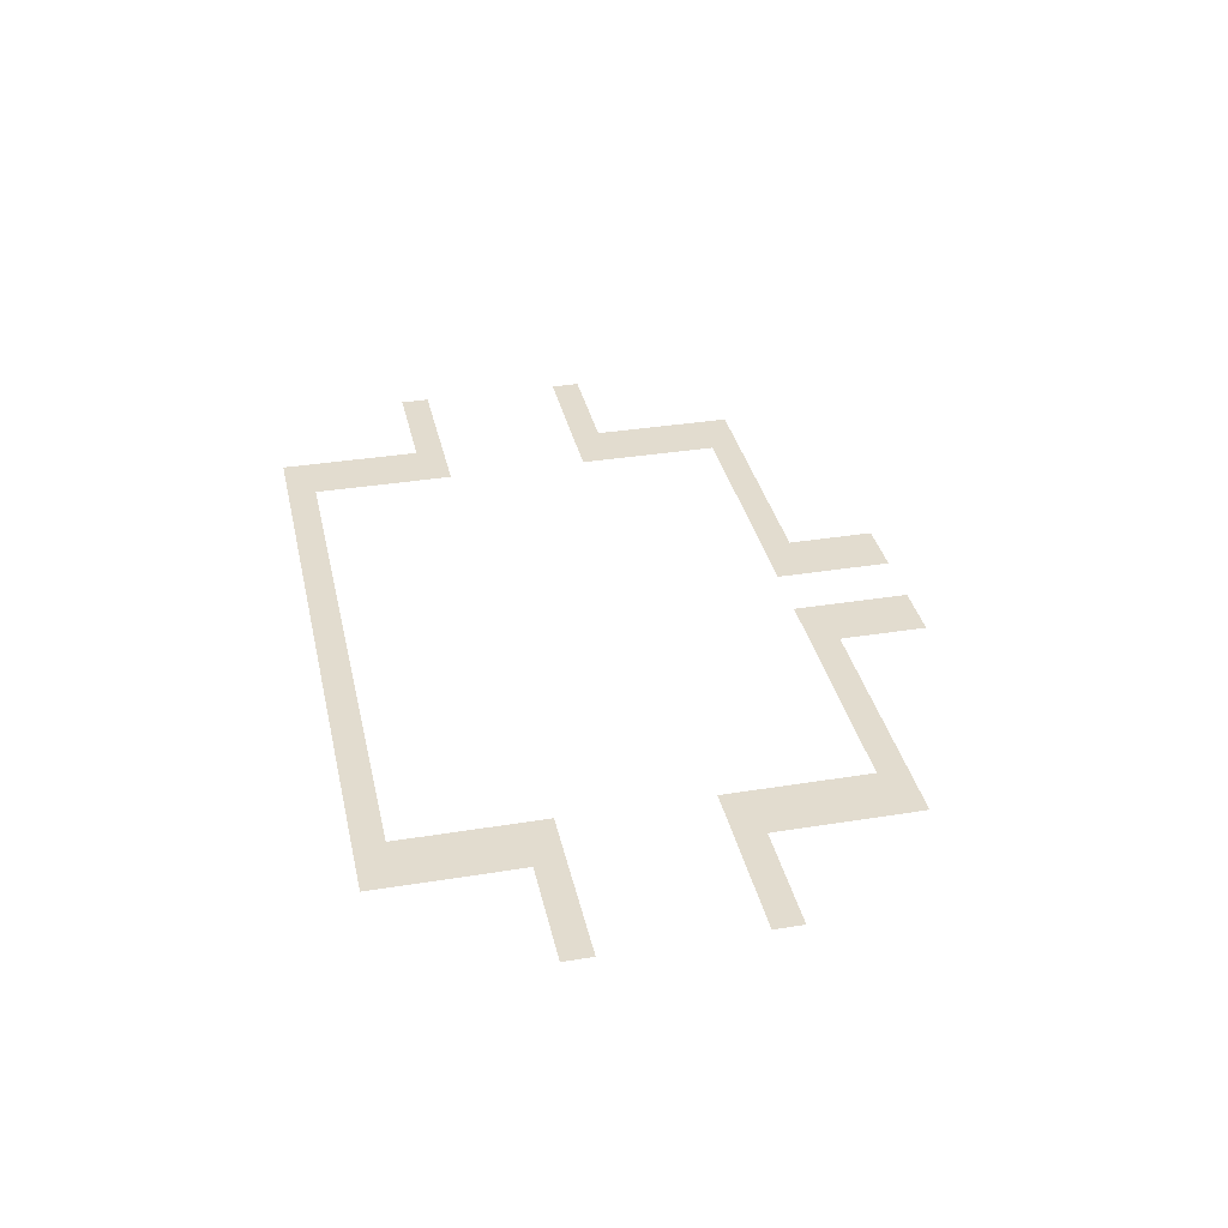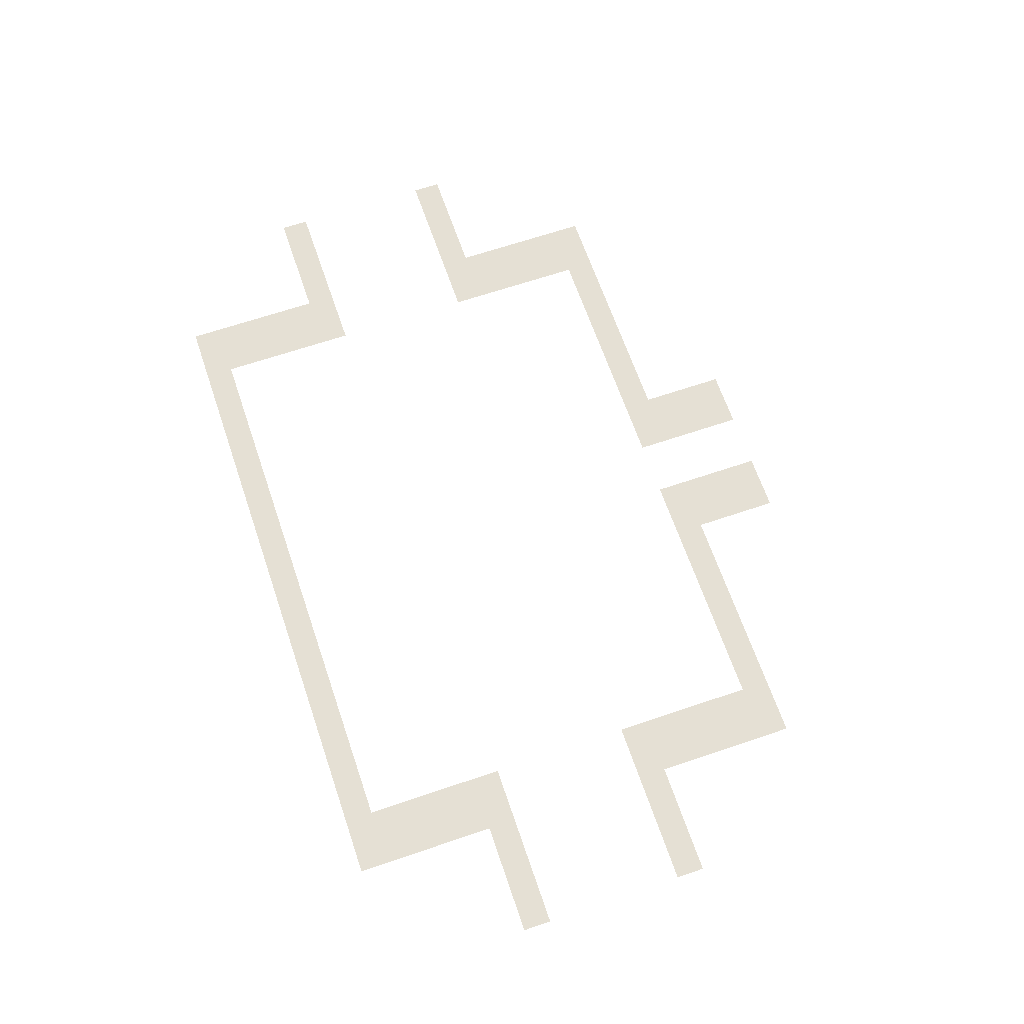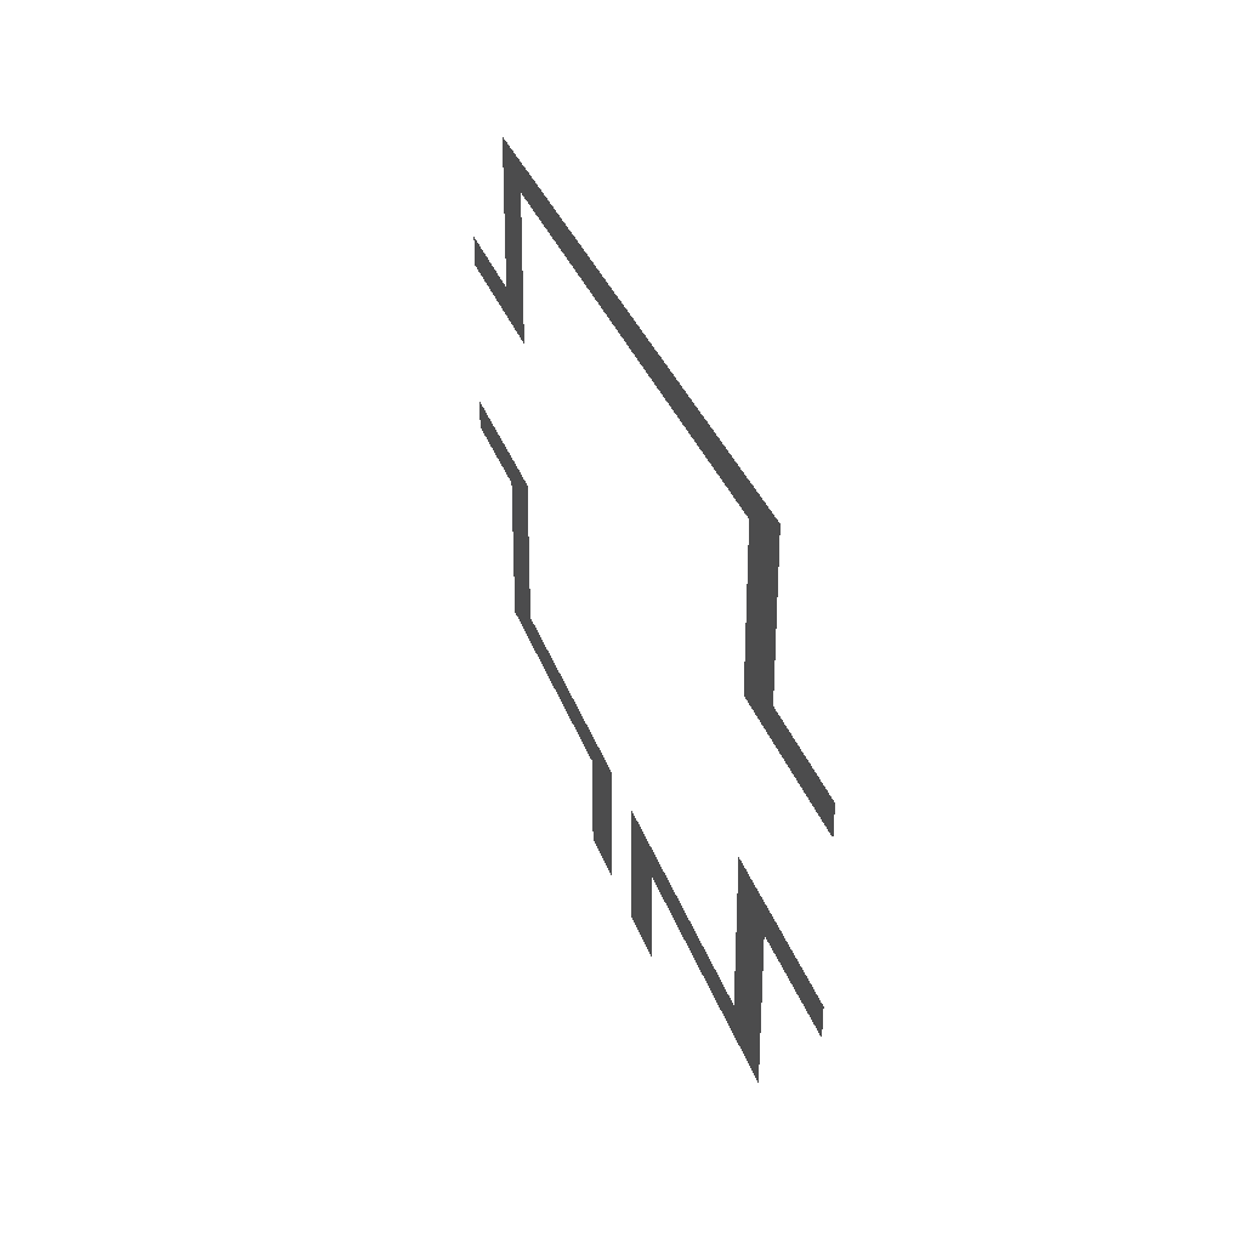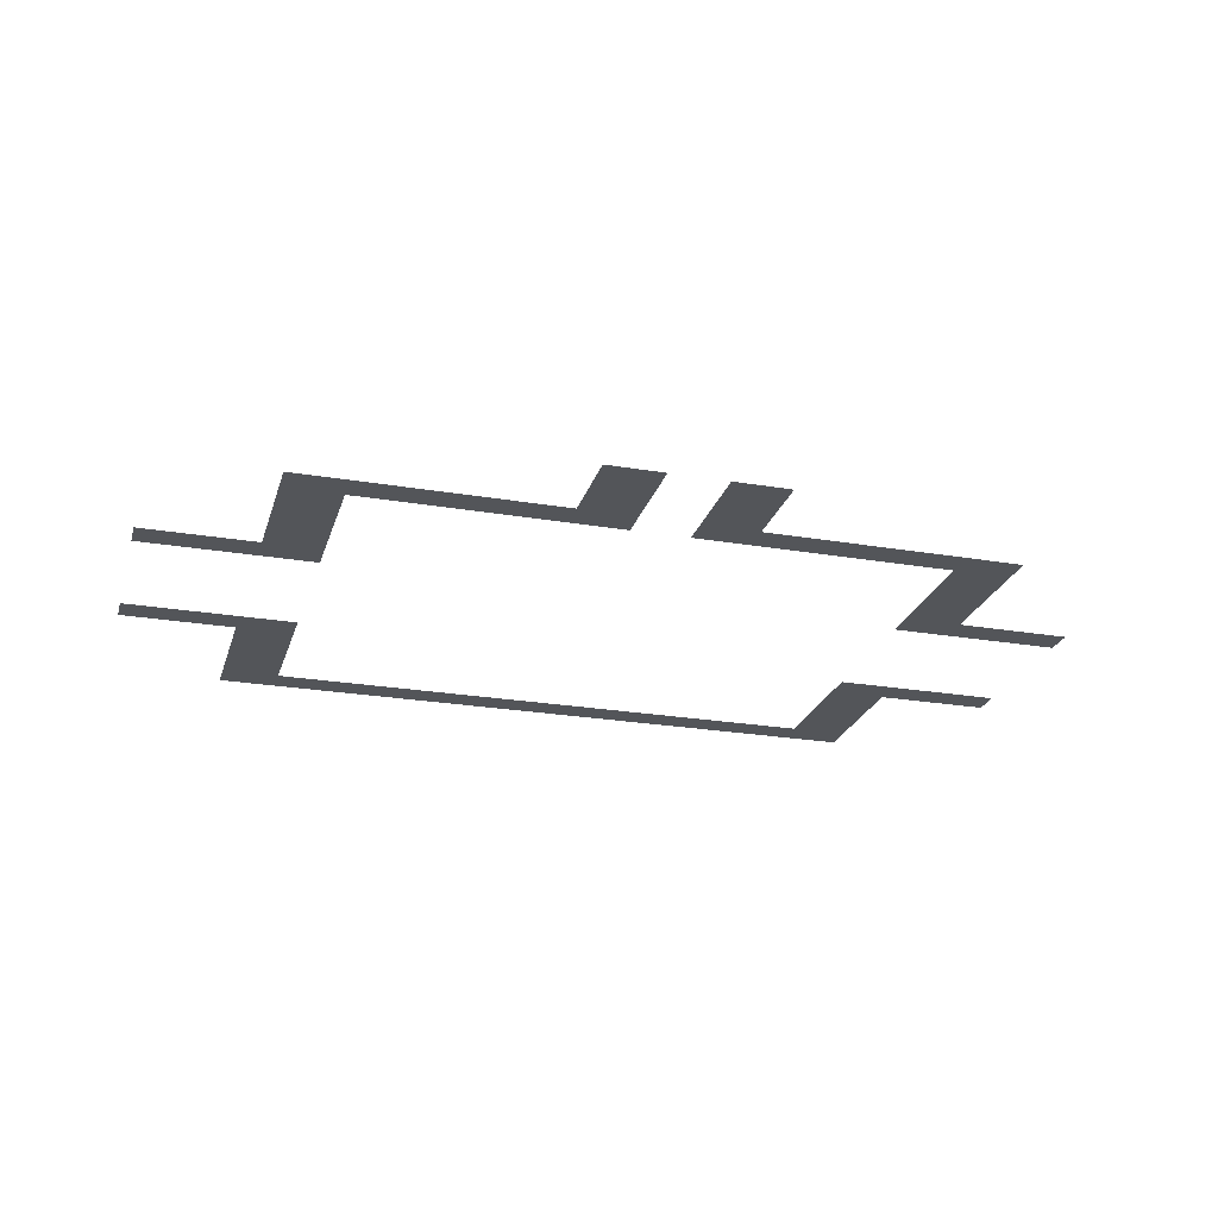
<metadata>
{"format":"obj","ext":"obj","renderer":"f3d","projection":"perspective","resolution":1024,"background":"white","views":[{"elev":34.7,"azim":-102.3,"up":"+Z"},{"elev":65.8,"azim":-108.9,"up":"+Z"},{"elev":32.8,"azim":72.6,"up":"+Y"},{"elev":-24.1,"azim":-15.7,"up":"+Z"}]}
</metadata>
<code>
v -1368 -984 0
v -1392 -984 0
v -1392 -960 0
v -1368 -960 0
v -1392 -984 0
v -1416 -984 0
v -1416 -960 0
v -1392 -960 0
v -1416 -984 0
v -1440 -984 0
v -1440 -960 0
v -1416 -960 0
v -1440 -984 0
v -1464 -984 0
v -1464 -960 0
v -1440 -960 0
v -1464 -984 0
v -1488 -984 0
v -1488 -960 0
v -1464 -960 0
v -1488 -984 0
v -1512 -984 0
v -1512 -960 0
v -1488 -960 0
v -1512 -984 0
v -1536 -984 0
v -1536 -960 0
v -1512 -960 0
v -1536 -984 0
v -1560 -984 0
v -1560 -960 0
v -1536 -960 0
v -1560 -984 0
v -1584 -984 0
v -1584 -960 0
v -1560 -960 0
v -1584 -984 0
v -1608 -984 0
v -1608 -960 0
v -1584 -960 0
v -1608 -984 0
v -1632 -984 0
v -1632 -960 0
v -1608 -960 0
v -1632 -984 0
v -1656 -984 0
v -1656 -960 0
v -1632 -960 0
v -1656 -984 0
v -1680 -984 0
v -1680 -960 0
v -1656 -960 0
v -1680 -984 0
v -1704 -984 0
v -1704 -960 0
v -1680 -960 0
v -1704 -984 0
v -1728 -984 0
v -1728 -960 0
v -1704 -960 0
v -1728 -984 0
v -1752 -984 0
v -1752 -960 0
v -1728 -960 0
v -1752 -984 0
v -1776 -984 0
v -1776 -960 0
v -1752 -960 0
v -1776 -984 0
v -1800 -984 0
v -1800 -960 0
v -1776 -960 0
v -1800 -984 0
v -1824 -984 0
v -1824 -960 0
v -1800 -960 0
v -1824 -984 0
v -1848 -984 0
v -1848 -960 0
v -1824 -960 0
v -1848 -984 0
v -1872 -984 0
v -1872 -960 0
v -1848 -960 0
v -1872 -984 0
v -1896 -984 0
v -1896 -960 0
v -1872 -960 0
v -1896 -984 0
v -1920 -984 0
v -1920 -960 0
v -1896 -960 0
v -1920 -984 0
v -1944 -984 0
v -1944 -960 0
v -1920 -960 0
v -1368 -1008 0
v -1392 -1008 0
v -1392 -984 0
v -1368 -984 0
v -1392 -1008 0
v -1416 -1008 0
v -1416 -984 0
v -1392 -984 0
v -1896 -1008 0
v -1920 -1008 0
v -1920 -984 0
v -1896 -984 0
v -1920 -1008 0
v -1944 -1008 0
v -1944 -984 0
v -1920 -984 0
v -1368 -1032 0
v -1392 -1032 0
v -1392 -1008 0
v -1368 -1008 0
v -1392 -1032 0
v -1416 -1032 0
v -1416 -1008 0
v -1392 -1008 0
v -1896 -1032 0
v -1920 -1032 0
v -1920 -1008 0
v -1896 -1008 0
v -1920 -1032 0
v -1944 -1032 0
v -1944 -1008 0
v -1920 -1008 0
v -1368 -1056 0
v -1392 -1056 0
v -1392 -1032 0
v -1368 -1032 0
v -1392 -1056 0
v -1416 -1056 0
v -1416 -1032 0
v -1392 -1032 0
v -1896 -1056 0
v -1920 -1056 0
v -1920 -1032 0
v -1896 -1032 0
v -1920 -1056 0
v -1944 -1056 0
v -1944 -1032 0
v -1920 -1032 0
v -1368 -1080 0
v -1392 -1080 0
v -1392 -1056 0
v -1368 -1056 0
v -1392 -1080 0
v -1416 -1080 0
v -1416 -1056 0
v -1392 -1056 0
v -1896 -1080 0
v -1920 -1080 0
v -1920 -1056 0
v -1896 -1056 0
v -1920 -1080 0
v -1944 -1080 0
v -1944 -1056 0
v -1920 -1056 0
v -1272 -1104 0
v -1296 -1104 0
v -1296 -1080 0
v -1272 -1080 0
v -1296 -1104 0
v -1320 -1104 0
v -1320 -1080 0
v -1296 -1080 0
v -1320 -1104 0
v -1344 -1104 0
v -1344 -1080 0
v -1320 -1080 0
v -1344 -1104 0
v -1368 -1104 0
v -1368 -1080 0
v -1344 -1080 0
v -1368 -1104 0
v -1392 -1104 0
v -1392 -1080 0
v -1368 -1080 0
v -1392 -1104 0
v -1416 -1104 0
v -1416 -1080 0
v -1392 -1080 0
v -1896 -1104 0
v -1920 -1104 0
v -1920 -1080 0
v -1896 -1080 0
v -1920 -1104 0
v -1944 -1104 0
v -1944 -1080 0
v -1920 -1080 0
v -1944 -1104 0
v -1968 -1104 0
v -1968 -1080 0
v -1944 -1080 0
v -1968 -1104 0
v -1992 -1104 0
v -1992 -1080 0
v -1968 -1080 0
v -1992 -1104 0
v -2016 -1104 0
v -2016 -1080 0
v -1992 -1080 0
v -2016 -1104 0
v -2040 -1104 0
v -2040 -1080 0
v -2016 -1080 0
v -1272 -1248 0
v -1296 -1248 0
v -1296 -1224 0
v -1272 -1224 0
v -1296 -1248 0
v -1320 -1248 0
v -1320 -1224 0
v -1296 -1224 0
v -1320 -1248 0
v -1344 -1248 0
v -1344 -1224 0
v -1320 -1224 0
v -1344 -1248 0
v -1368 -1248 0
v -1368 -1224 0
v -1344 -1224 0
v -1368 -1248 0
v -1392 -1248 0
v -1392 -1224 0
v -1368 -1224 0
v -1392 -1248 0
v -1416 -1248 0
v -1416 -1224 0
v -1392 -1224 0
v -1896 -1248 0
v -1920 -1248 0
v -1920 -1224 0
v -1896 -1224 0
v -1920 -1248 0
v -1944 -1248 0
v -1944 -1224 0
v -1920 -1224 0
v -1944 -1248 0
v -1968 -1248 0
v -1968 -1224 0
v -1944 -1224 0
v -1968 -1248 0
v -1992 -1248 0
v -1992 -1224 0
v -1968 -1224 0
v -1992 -1248 0
v -2016 -1248 0
v -2016 -1224 0
v -1992 -1224 0
v -2016 -1248 0
v -2040 -1248 0
v -2040 -1224 0
v -2016 -1224 0
v -1368 -1272 0
v -1392 -1272 0
v -1392 -1248 0
v -1368 -1248 0
v -1392 -1272 0
v -1416 -1272 0
v -1416 -1248 0
v -1392 -1248 0
v -1896 -1272 0
v -1920 -1272 0
v -1920 -1248 0
v -1896 -1248 0
v -1920 -1272 0
v -1944 -1272 0
v -1944 -1248 0
v -1920 -1248 0
v -1368 -1296 0
v -1392 -1296 0
v -1392 -1272 0
v -1368 -1272 0
v -1392 -1296 0
v -1416 -1296 0
v -1416 -1272 0
v -1392 -1272 0
v -1896 -1296 0
v -1920 -1296 0
v -1920 -1272 0
v -1896 -1272 0
v -1920 -1296 0
v -1944 -1296 0
v -1944 -1272 0
v -1920 -1272 0
v -1368 -1320 0
v -1392 -1320 0
v -1392 -1296 0
v -1368 -1296 0
v -1392 -1320 0
v -1416 -1320 0
v -1416 -1296 0
v -1392 -1296 0
v -1896 -1320 0
v -1920 -1320 0
v -1920 -1296 0
v -1896 -1296 0
v -1920 -1320 0
v -1944 -1320 0
v -1944 -1296 0
v -1920 -1296 0
v -1368 -1344 0
v -1392 -1344 0
v -1392 -1320 0
v -1368 -1320 0
v -1392 -1344 0
v -1416 -1344 0
v -1416 -1320 0
v -1392 -1320 0
v -1896 -1344 0
v -1920 -1344 0
v -1920 -1320 0
v -1896 -1320 0
v -1920 -1344 0
v -1944 -1344 0
v -1944 -1320 0
v -1920 -1320 0
v -1368 -1368 0
v -1392 -1368 0
v -1392 -1344 0
v -1368 -1344 0
v -1392 -1368 0
v -1416 -1368 0
v -1416 -1344 0
v -1392 -1344 0
v -1416 -1368 0
v -1440 -1368 0
v -1440 -1344 0
v -1416 -1344 0
v -1440 -1368 0
v -1464 -1368 0
v -1464 -1344 0
v -1440 -1344 0
v -1464 -1368 0
v -1488 -1368 0
v -1488 -1344 0
v -1464 -1344 0
v -1488 -1368 0
v -1512 -1368 0
v -1512 -1344 0
v -1488 -1344 0
v -1512 -1368 0
v -1536 -1368 0
v -1536 -1344 0
v -1512 -1344 0
v -1536 -1368 0
v -1560 -1368 0
v -1560 -1344 0
v -1536 -1344 0
v -1560 -1368 0
v -1584 -1368 0
v -1584 -1344 0
v -1560 -1344 0
v -1584 -1368 0
v -1608 -1368 0
v -1608 -1344 0
v -1584 -1344 0
v -1608 -1368 0
v -1632 -1368 0
v -1632 -1344 0
v -1608 -1344 0
v -1680 -1368 0
v -1704 -1368 0
v -1704 -1344 0
v -1680 -1344 0
v -1704 -1368 0
v -1728 -1368 0
v -1728 -1344 0
v -1704 -1344 0
v -1728 -1368 0
v -1752 -1368 0
v -1752 -1344 0
v -1728 -1344 0
v -1752 -1368 0
v -1776 -1368 0
v -1776 -1344 0
v -1752 -1344 0
v -1776 -1368 0
v -1800 -1368 0
v -1800 -1344 0
v -1776 -1344 0
v -1800 -1368 0
v -1824 -1368 0
v -1824 -1344 0
v -1800 -1344 0
v -1824 -1368 0
v -1848 -1368 0
v -1848 -1344 0
v -1824 -1344 0
v -1848 -1368 0
v -1872 -1368 0
v -1872 -1344 0
v -1848 -1344 0
v -1872 -1368 0
v -1896 -1368 0
v -1896 -1344 0
v -1872 -1344 0
v -1896 -1368 0
v -1920 -1368 0
v -1920 -1344 0
v -1896 -1344 0
v -1920 -1368 0
v -1944 -1368 0
v -1944 -1344 0
v -1920 -1344 0
v -1584 -1392 0
v -1608 -1392 0
v -1608 -1368 0
v -1584 -1368 0
v -1608 -1392 0
v -1632 -1392 0
v -1632 -1368 0
v -1608 -1368 0
v -1680 -1392 0
v -1704 -1392 0
v -1704 -1368 0
v -1680 -1368 0
v -1704 -1392 0
v -1728 -1392 0
v -1728 -1368 0
v -1704 -1368 0
v -1584 -1416 0
v -1608 -1416 0
v -1608 -1392 0
v -1584 -1392 0
v -1608 -1416 0
v -1632 -1416 0
v -1632 -1392 0
v -1608 -1392 0
v -1680 -1416 0
v -1704 -1416 0
v -1704 -1392 0
v -1680 -1392 0
v -1704 -1416 0
v -1728 -1416 0
v -1728 -1392 0
v -1704 -1392 0
v -1584 -1440 0
v -1608 -1440 0
v -1608 -1416 0
v -1584 -1416 0
v -1608 -1440 0
v -1632 -1440 0
v -1632 -1416 0
v -1608 -1416 0
v -1680 -1440 0
v -1704 -1440 0
v -1704 -1416 0
v -1680 -1416 0
v -1704 -1440 0
v -1728 -1440 0
v -1728 -1416 0
v -1704 -1416 0
g SalleSEW-SF---SP_mesh_0002
f 1 2 3 4
f 5 6 7 8
f 9 10 11 12
f 13 14 15 16
f 17 18 19 20
f 21 22 23 24
f 25 26 27 28
f 29 30 31 32
f 33 34 35 36
f 37 38 39 40
f 41 42 43 44
f 45 46 47 48
f 49 50 51 52
f 53 54 55 56
f 57 58 59 60
f 61 62 63 64
f 65 66 67 68
f 69 70 71 72
f 73 74 75 76
f 77 78 79 80
f 81 82 83 84
f 85 86 87 88
f 89 90 91 92
f 93 94 95 96
f 97 98 99 100
f 101 102 103 104
f 105 106 107 108
f 109 110 111 112
f 113 114 115 116
f 117 118 119 120
f 121 122 123 124
f 125 126 127 128
f 129 130 131 132
f 133 134 135 136
f 137 138 139 140
f 141 142 143 144
f 145 146 147 148
f 149 150 151 152
f 153 154 155 156
f 157 158 159 160
f 161 162 163 164
f 165 166 167 168
f 169 170 171 172
f 173 174 175 176
f 177 178 179 180
f 181 182 183 184
f 185 186 187 188
f 189 190 191 192
f 193 194 195 196
f 197 198 199 200
f 201 202 203 204
f 205 206 207 208
f 209 210 211 212
f 213 214 215 216
f 217 218 219 220
f 221 222 223 224
f 225 226 227 228
f 229 230 231 232
f 233 234 235 236
f 237 238 239 240
f 241 242 243 244
f 245 246 247 248
f 249 250 251 252
f 253 254 255 256
f 257 258 259 260
f 261 262 263 264
f 265 266 267 268
f 269 270 271 272
f 273 274 275 276
f 277 278 279 280
f 281 282 283 284
f 285 286 287 288
f 289 290 291 292
f 293 294 295 296
f 297 298 299 300
f 301 302 303 304
f 305 306 307 308
f 309 310 311 312
f 313 314 315 316
f 317 318 319 320
f 321 322 323 324
f 325 326 327 328
f 329 330 331 332
f 333 334 335 336
f 337 338 339 340
f 341 342 343 344
f 345 346 347 348
f 349 350 351 352
f 353 354 355 356
f 357 358 359 360
f 361 362 363 364
f 365 366 367 368
f 369 370 371 372
f 373 374 375 376
f 377 378 379 380
f 381 382 383 384
f 385 386 387 388
f 389 390 391 392
f 393 394 395 396
f 397 398 399 400
f 401 402 403 404
f 405 406 407 408
f 409 410 411 412
f 413 414 415 416
f 417 418 419 420
f 421 422 423 424
f 425 426 427 428
f 429 430 431 432
f 433 434 435 436
f 437 438 439 440
f 441 442 443 444
f 445 446 447 448
f 449 450 451 452
f 453 454 455 456

</code>
